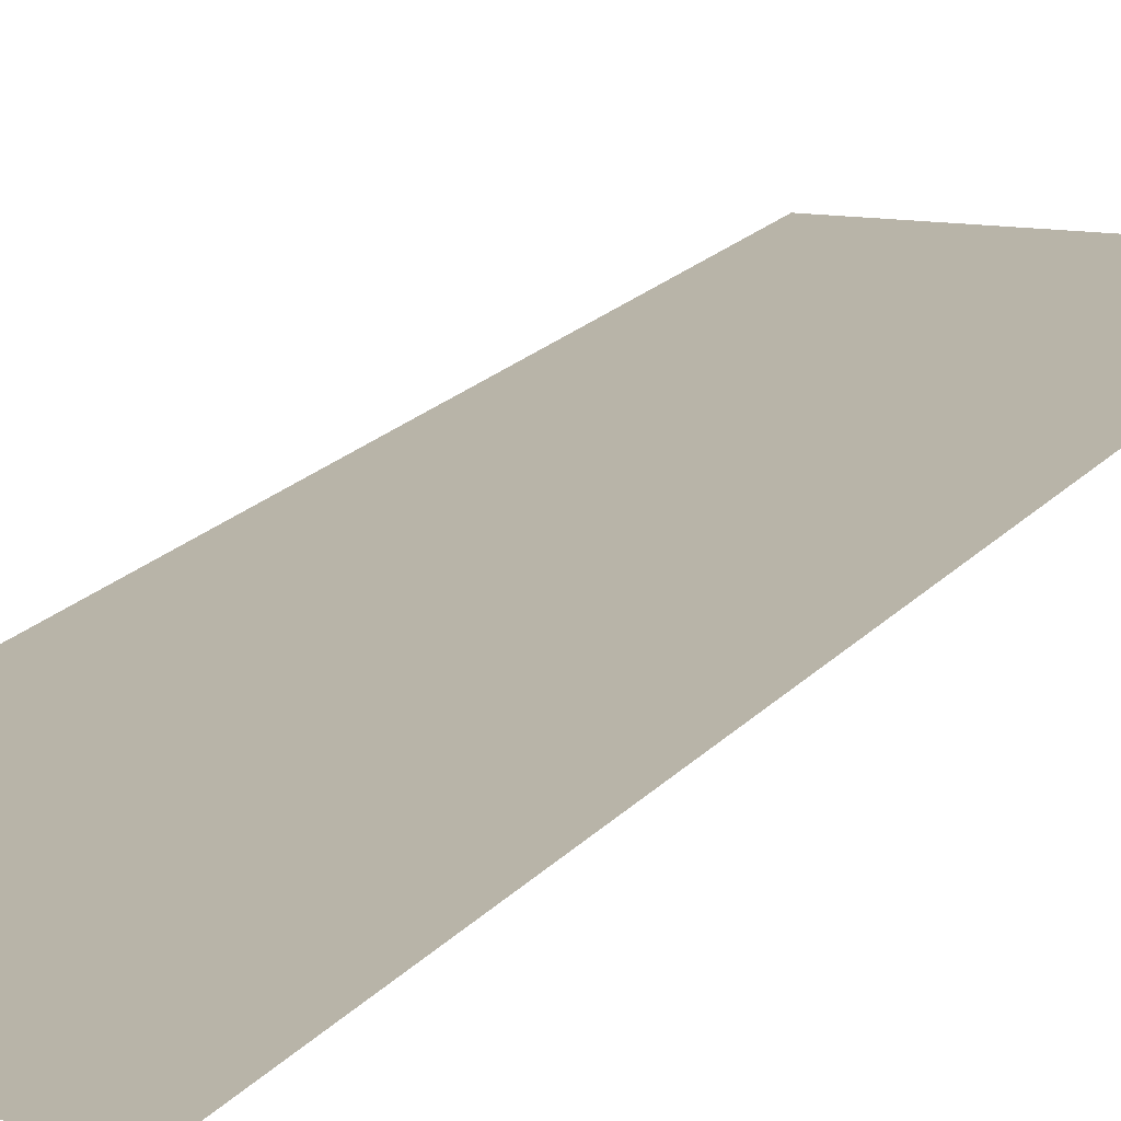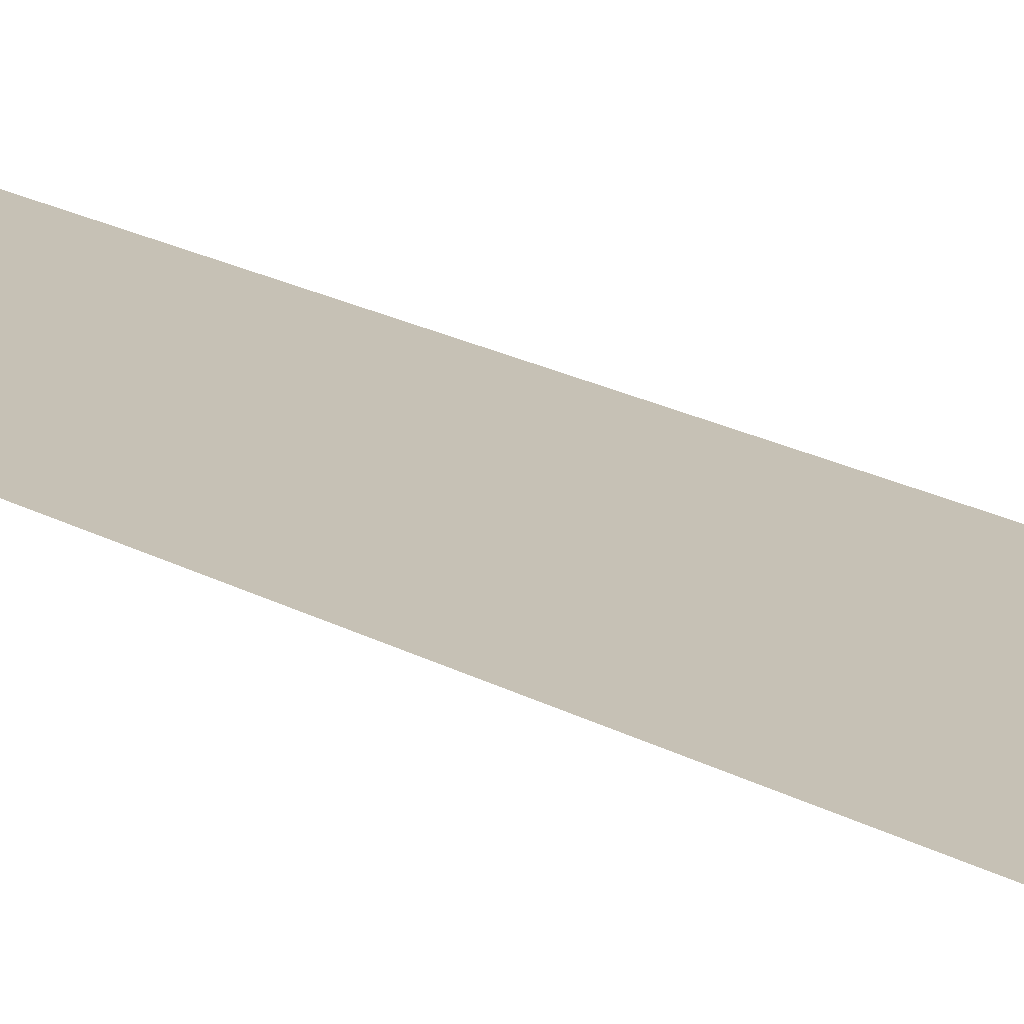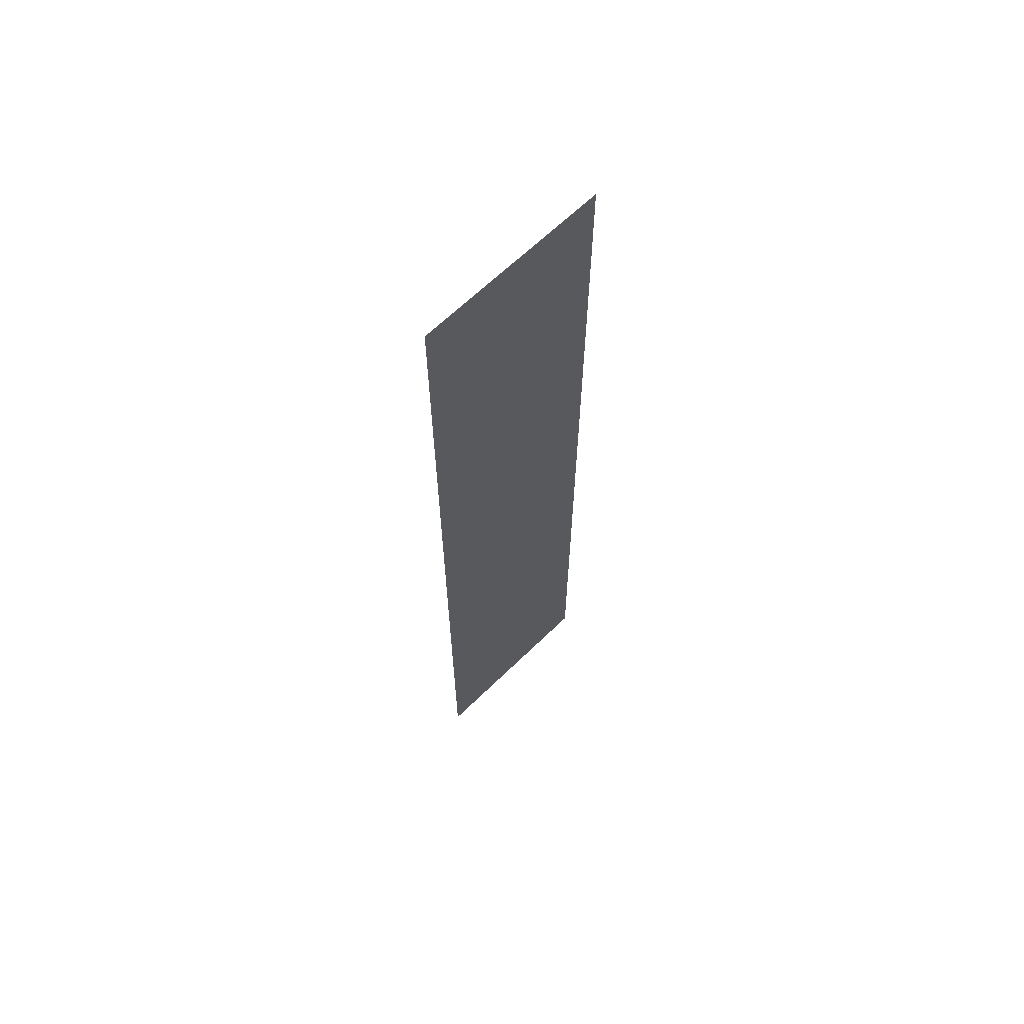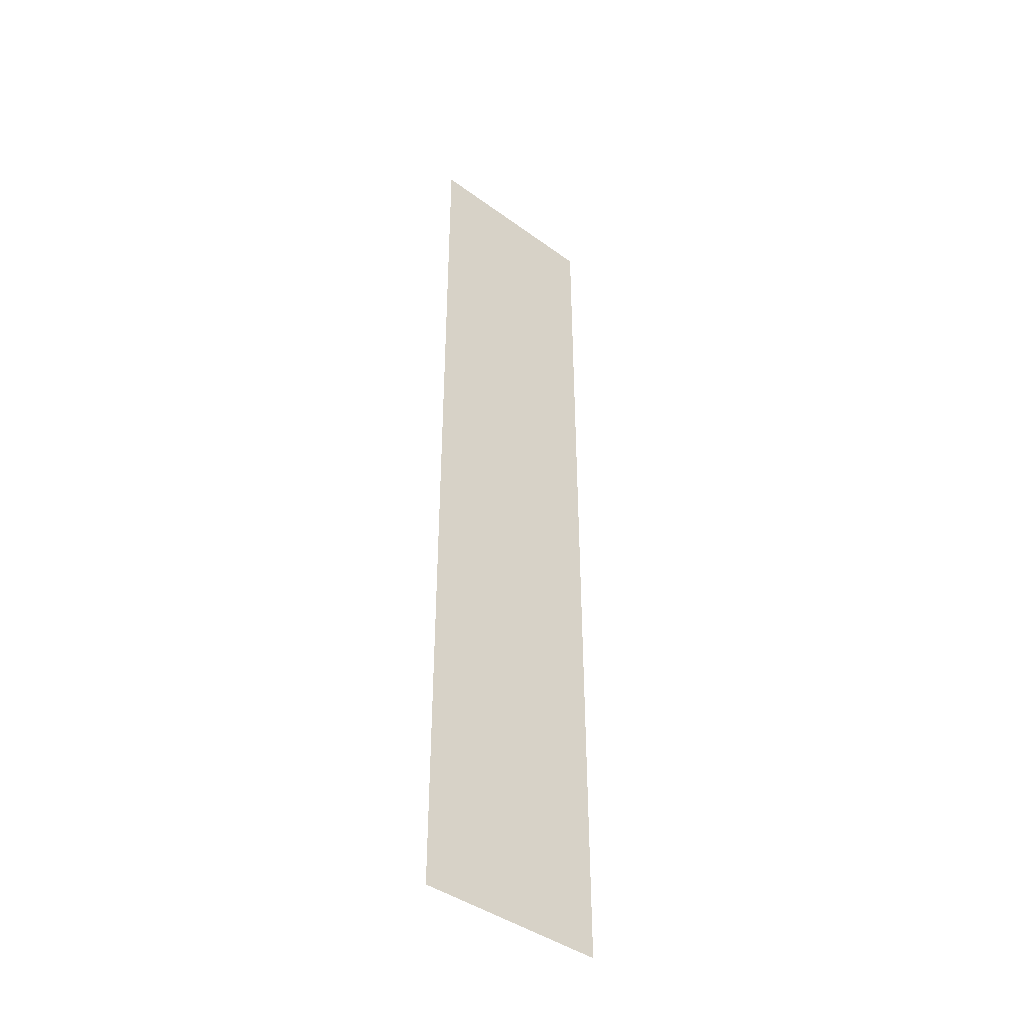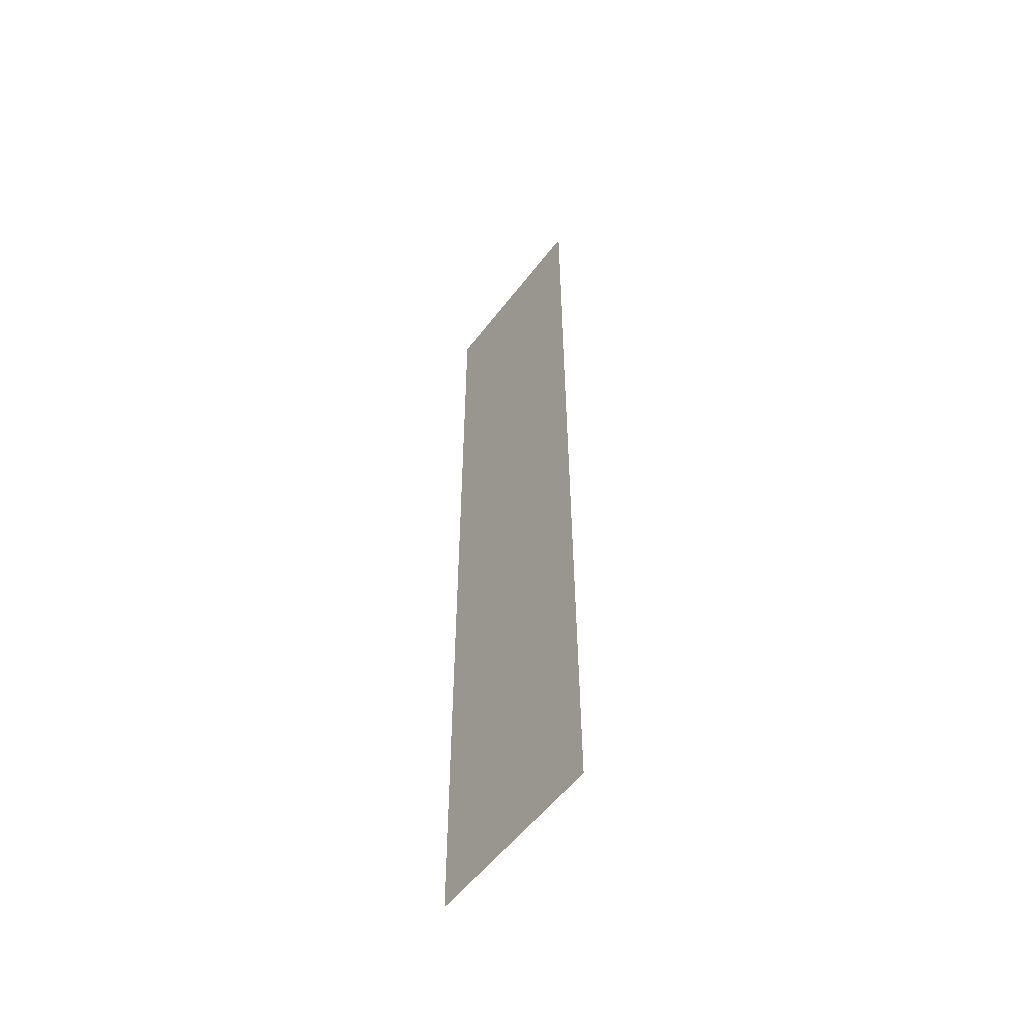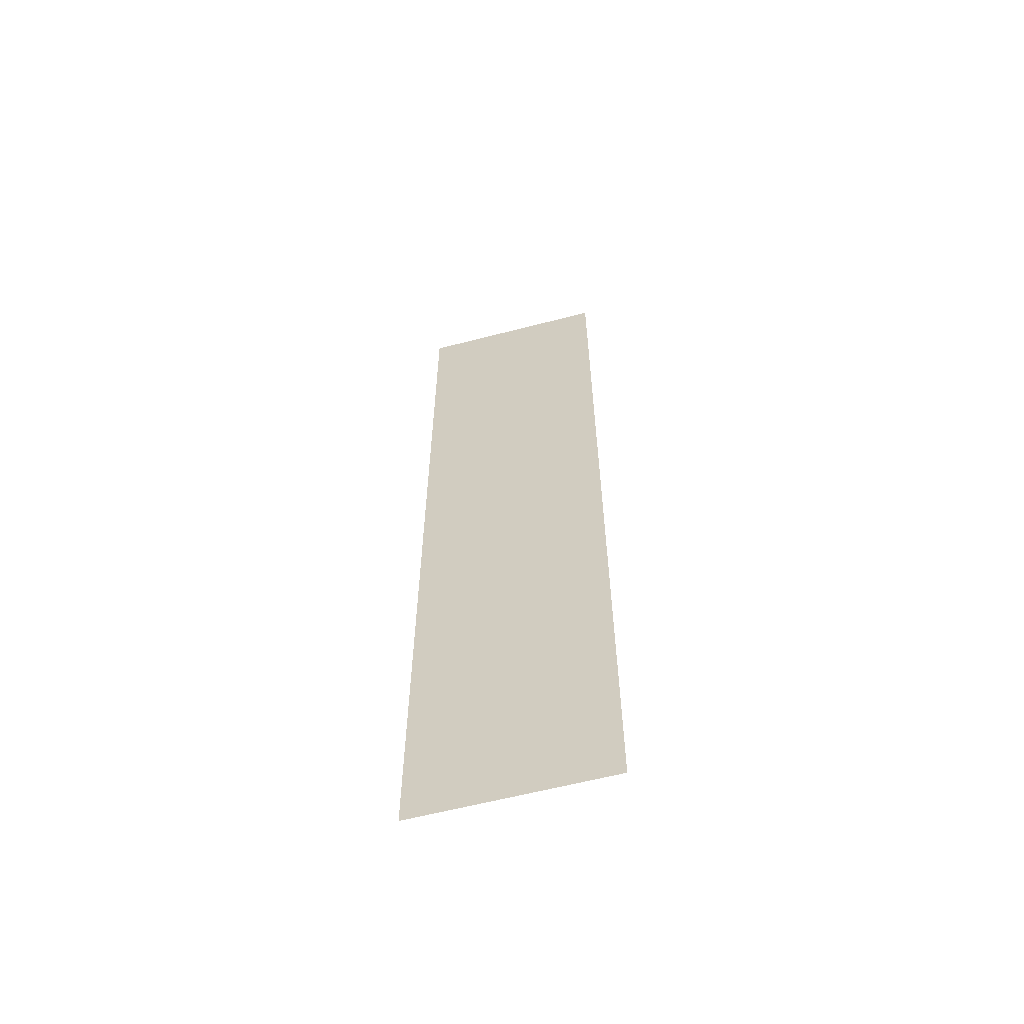
<metadata>
{"format":"obj","ext":"obj","renderer":"f3d","projection":"perspective","resolution":1024,"background":"white","views":[{"elev":13.0,"azim":19.8,"up":"+Z"},{"elev":18.8,"azim":137.4,"up":"+Z"},{"elev":65.5,"azim":-44.3,"up":"+Y"},{"elev":-42.3,"azim":-41.1,"up":"+Y"},{"elev":-55.4,"azim":-126.7,"up":"+Y"},{"elev":-61.2,"azim":14.8,"up":"+Y"}]}
</metadata>
<code>
v -64 -272 0
v -80 -272 0
v -80 -256 0
v -64 -256 0
v -64 -288 0
v -80 -288 0
v -80 -272 0
v -64 -272 0
v -64 -304 0
v -80 -304 0
v -80 -288 0
v -64 -288 0
v -64 -320 0
v -80 -320 0
v -80 -304 0
v -64 -304 0
v -64 -336 0
v -80 -336 0
v -80 -320 0
v -64 -320 0
g level2_mesh_0026
f 1 2 3 4
f 5 6 7 8
f 9 10 11 12
f 13 14 15 16
f 17 18 19 20

</code>
